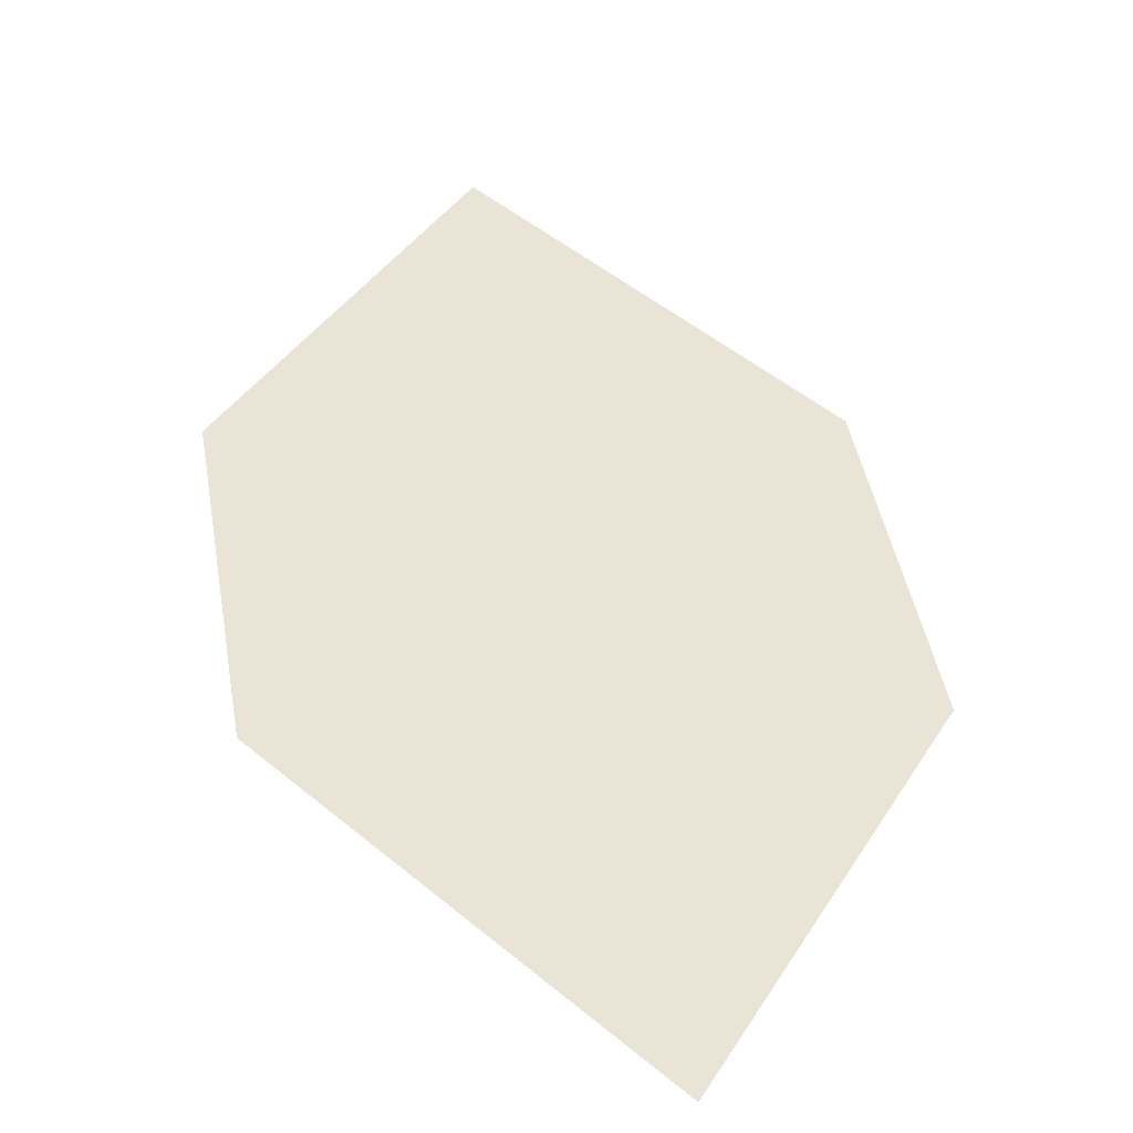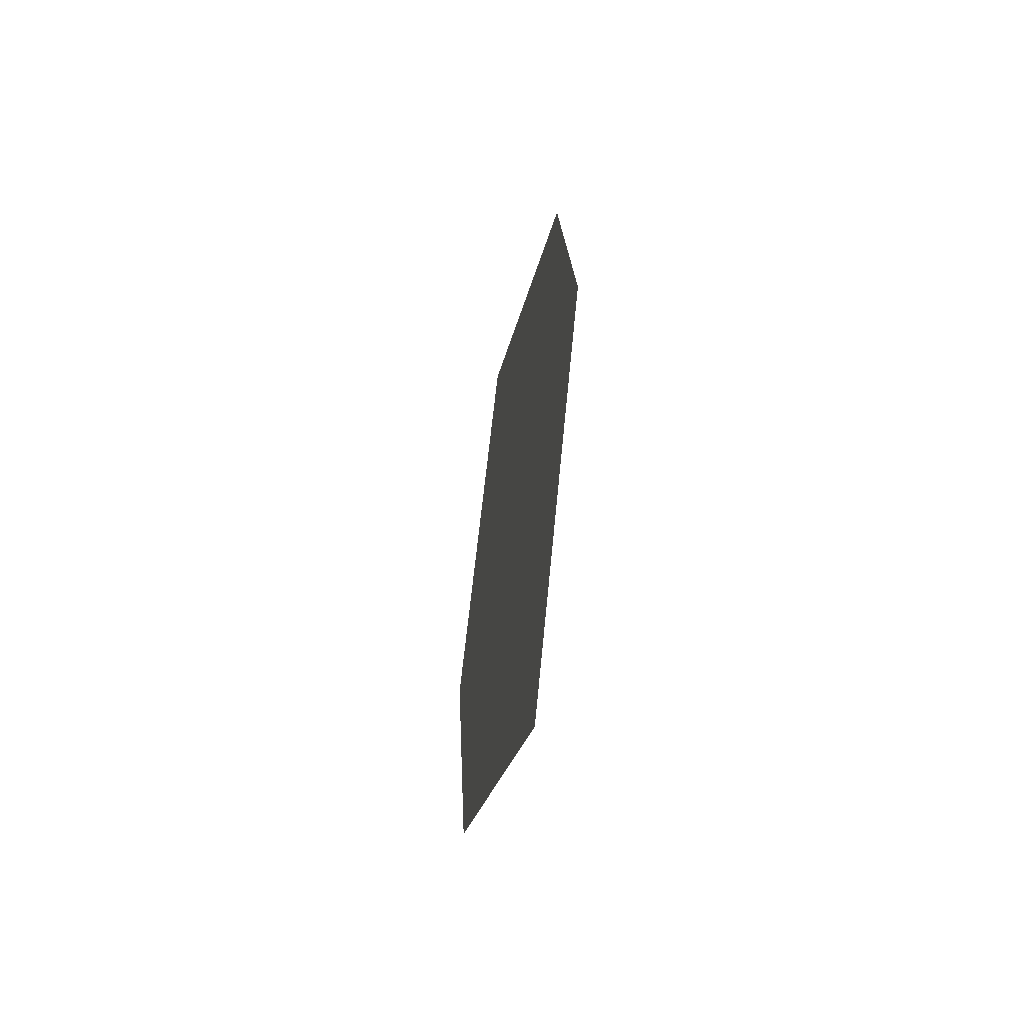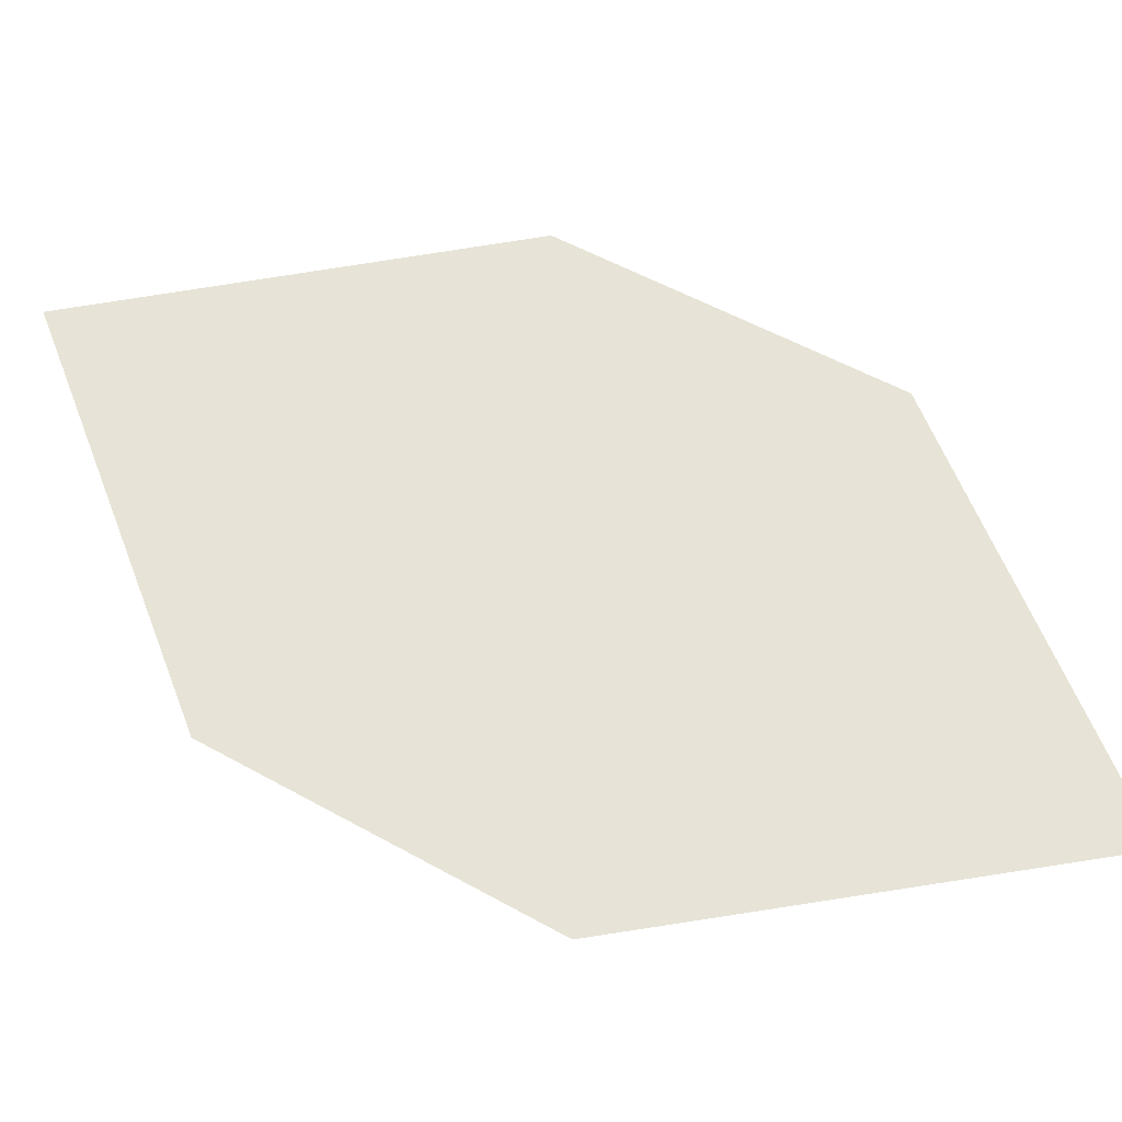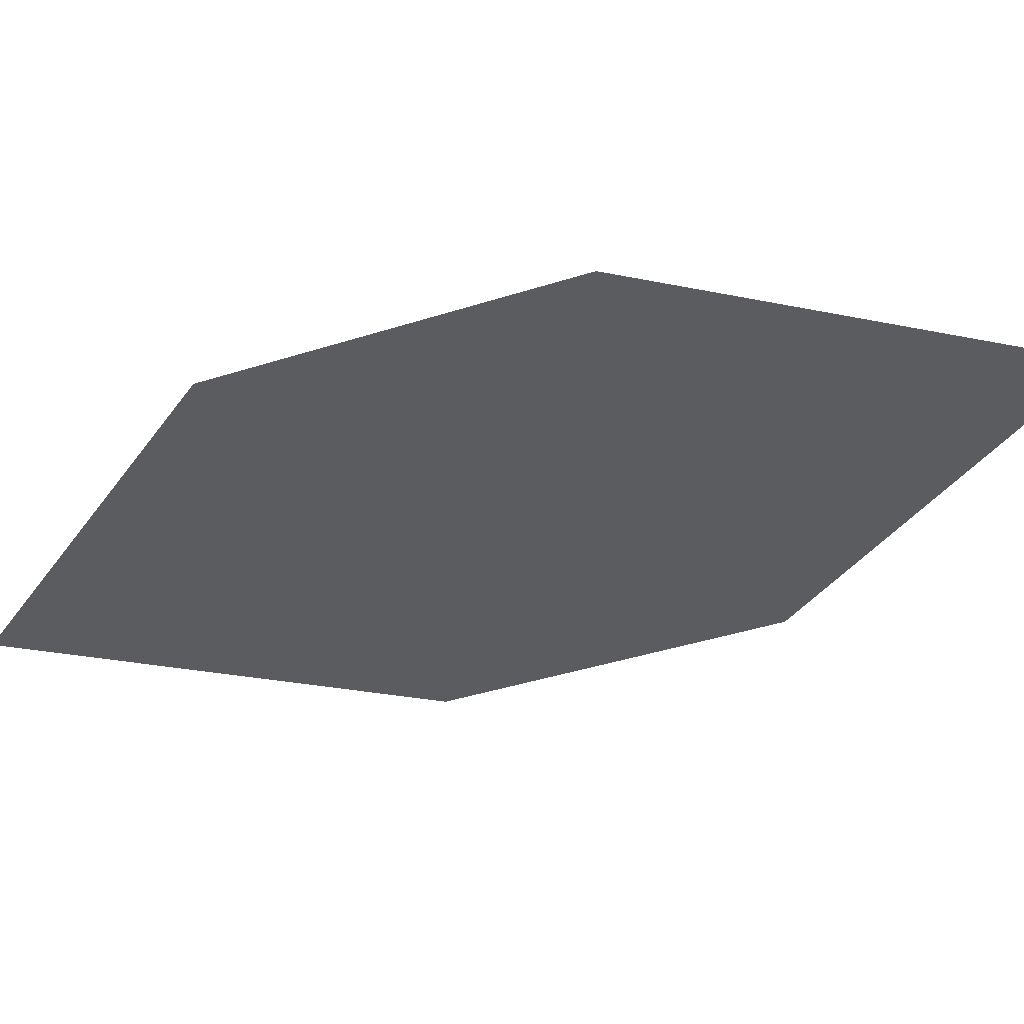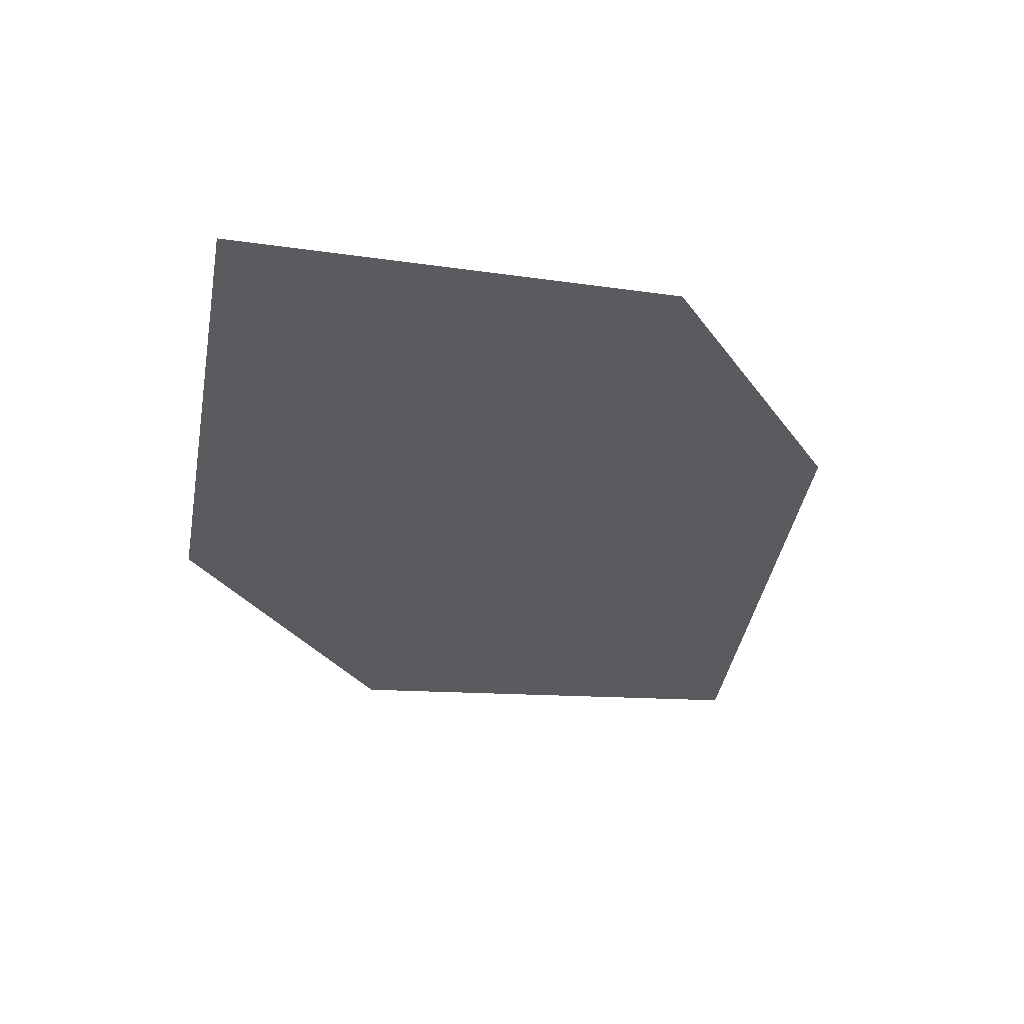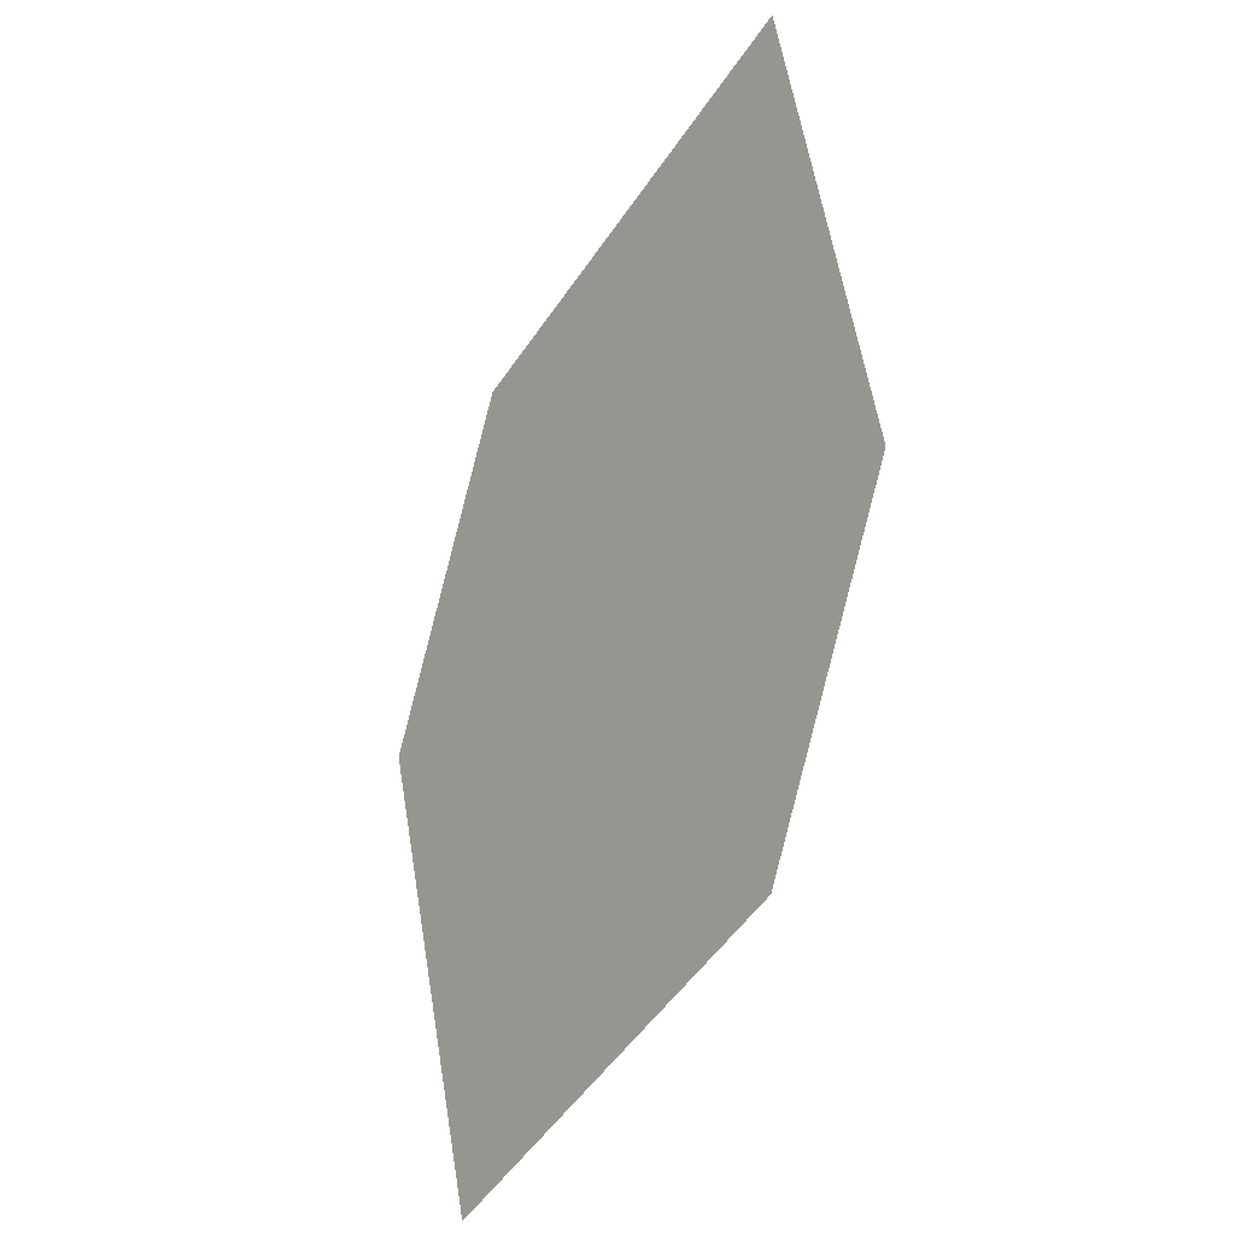
<metadata>
{"format":"obj","ext":"obj","renderer":"f3d","projection":"perspective","resolution":1024,"background":"white","views":[{"elev":43.4,"azim":-37.6,"up":"+Z"},{"elev":-43.3,"azim":-94.6,"up":"+Y"},{"elev":54.0,"azim":92.9,"up":"+Z"},{"elev":-41.8,"azim":82.8,"up":"+Z"},{"elev":57.4,"azim":173.2,"up":"+Y"},{"elev":-24.5,"azim":57.5,"up":"+Y"}]}
</metadata>
<code>
o leaves.125
v 0.2669 -0.01069 1.2
v 0.2968 0.002471 1.198
v 0.303 0.0572 1.201
v 0.2611 0.02141 1.203
v 0.2731 0.04404 1.203
v 0.3088 0.0251 1.198
f 1 2 6 3
f 1 3 5 4

</code>
